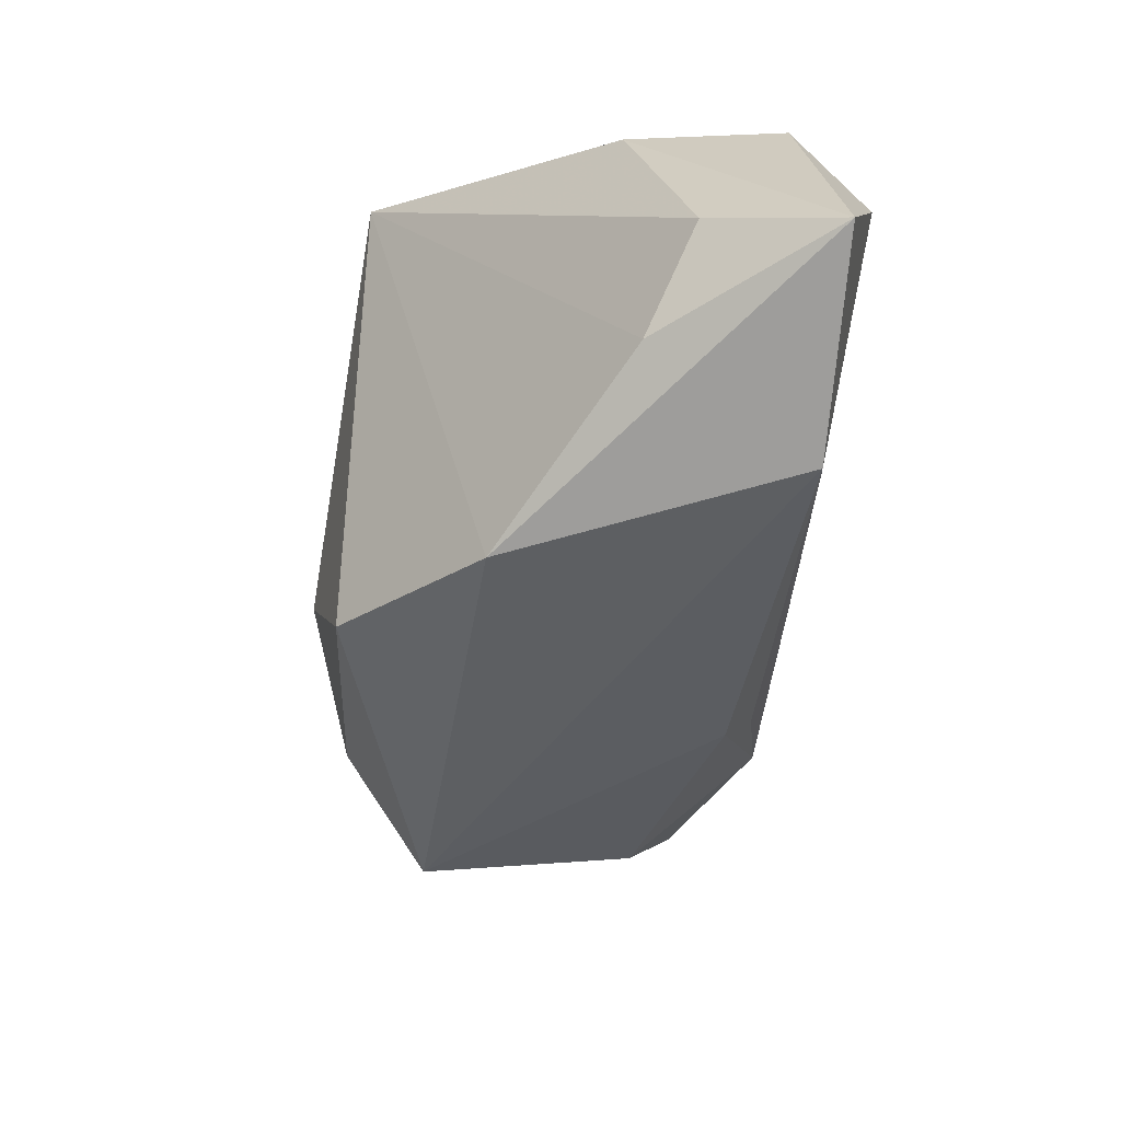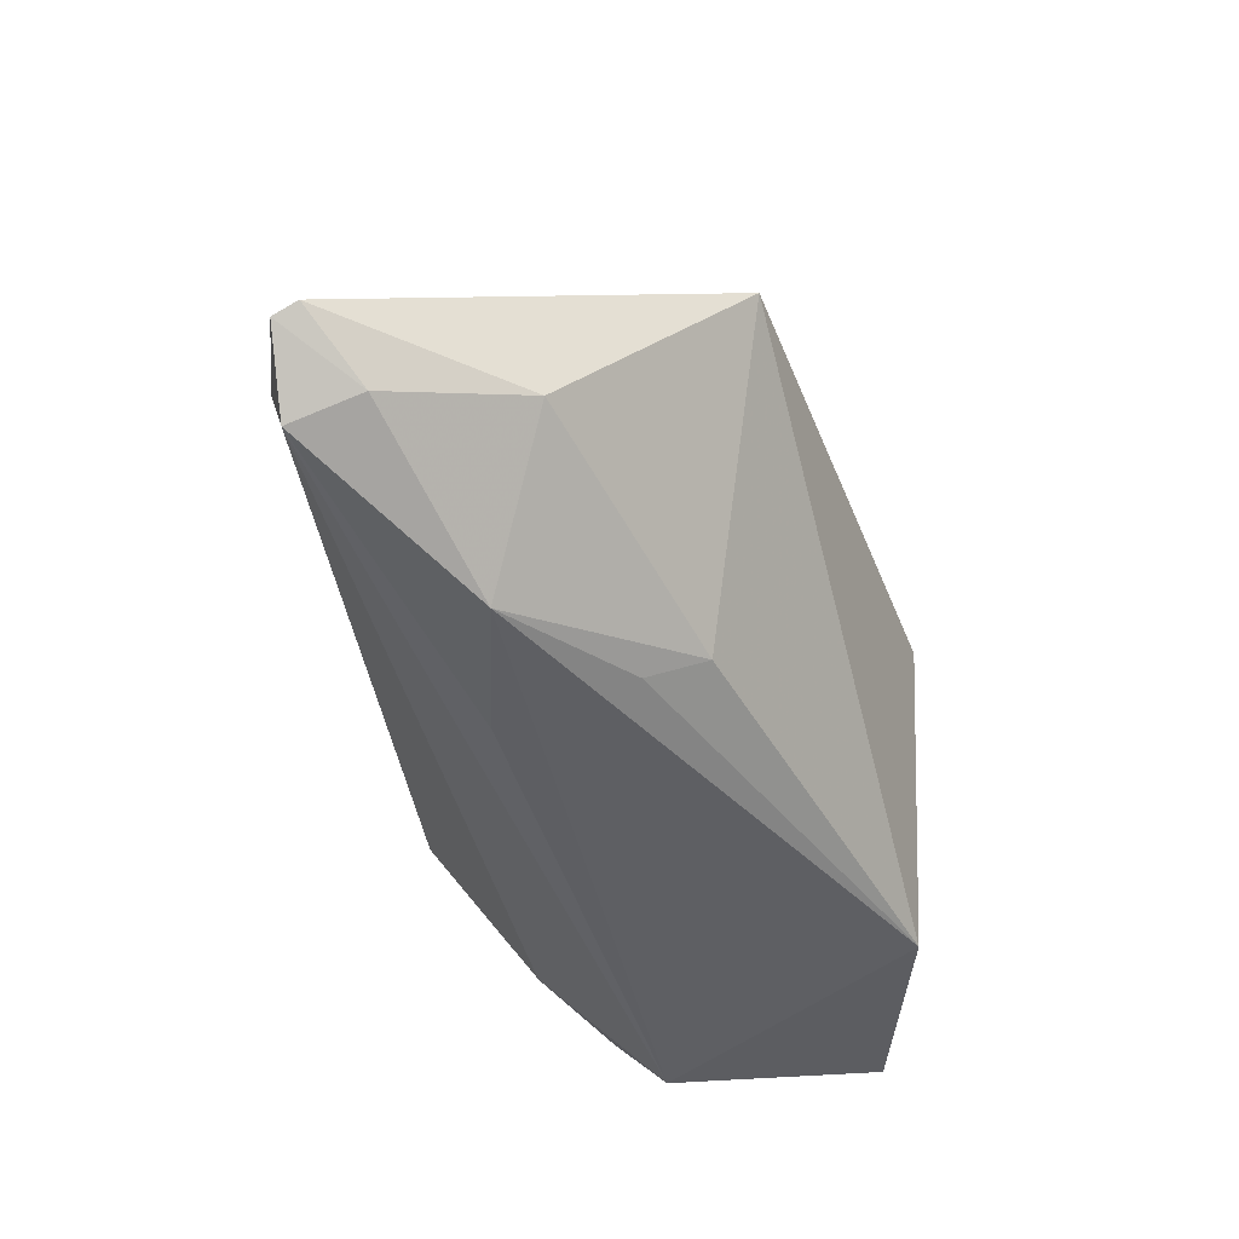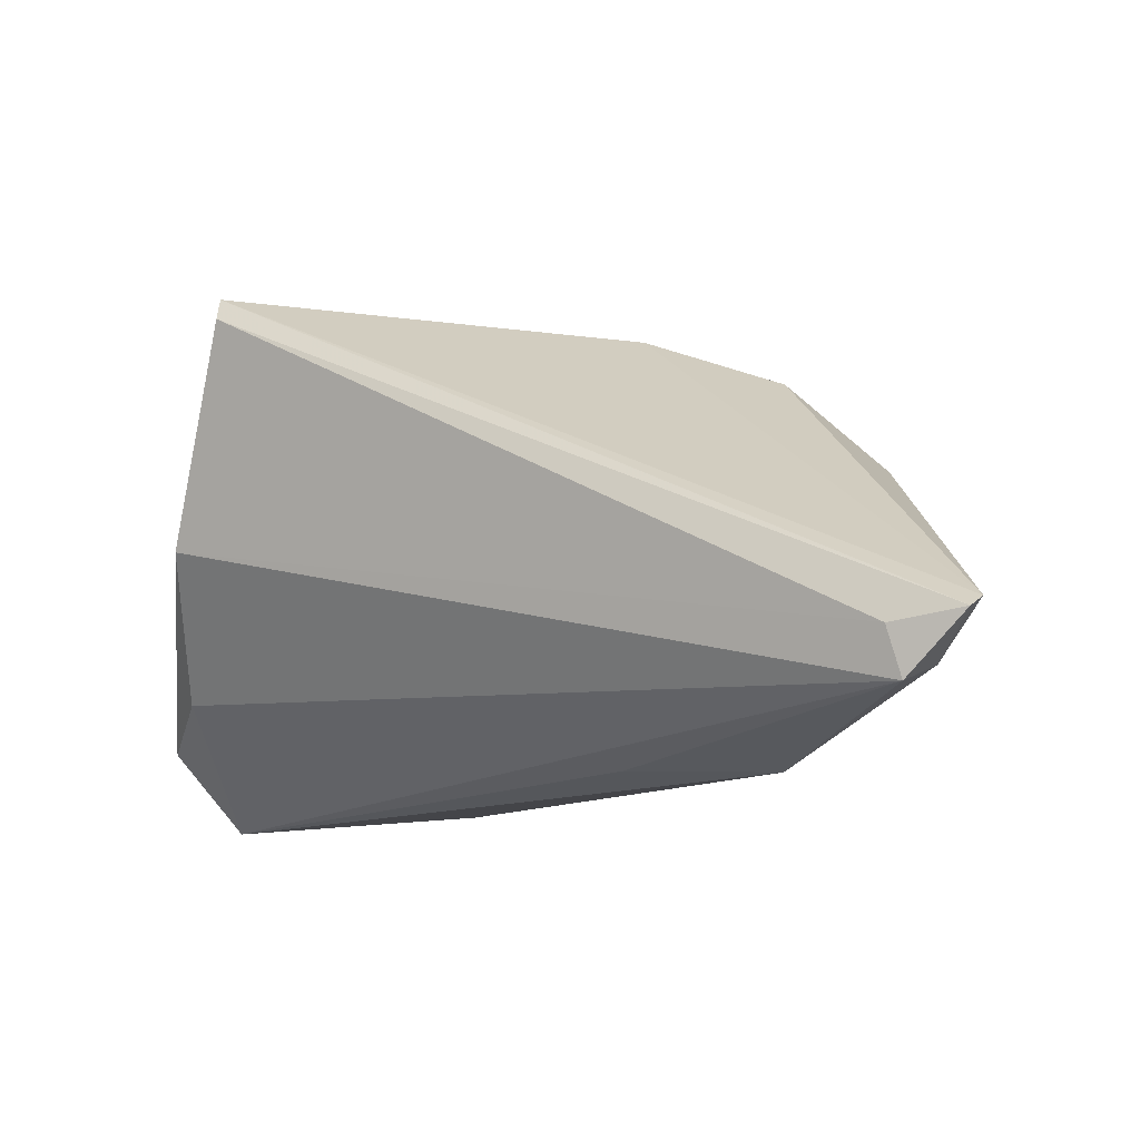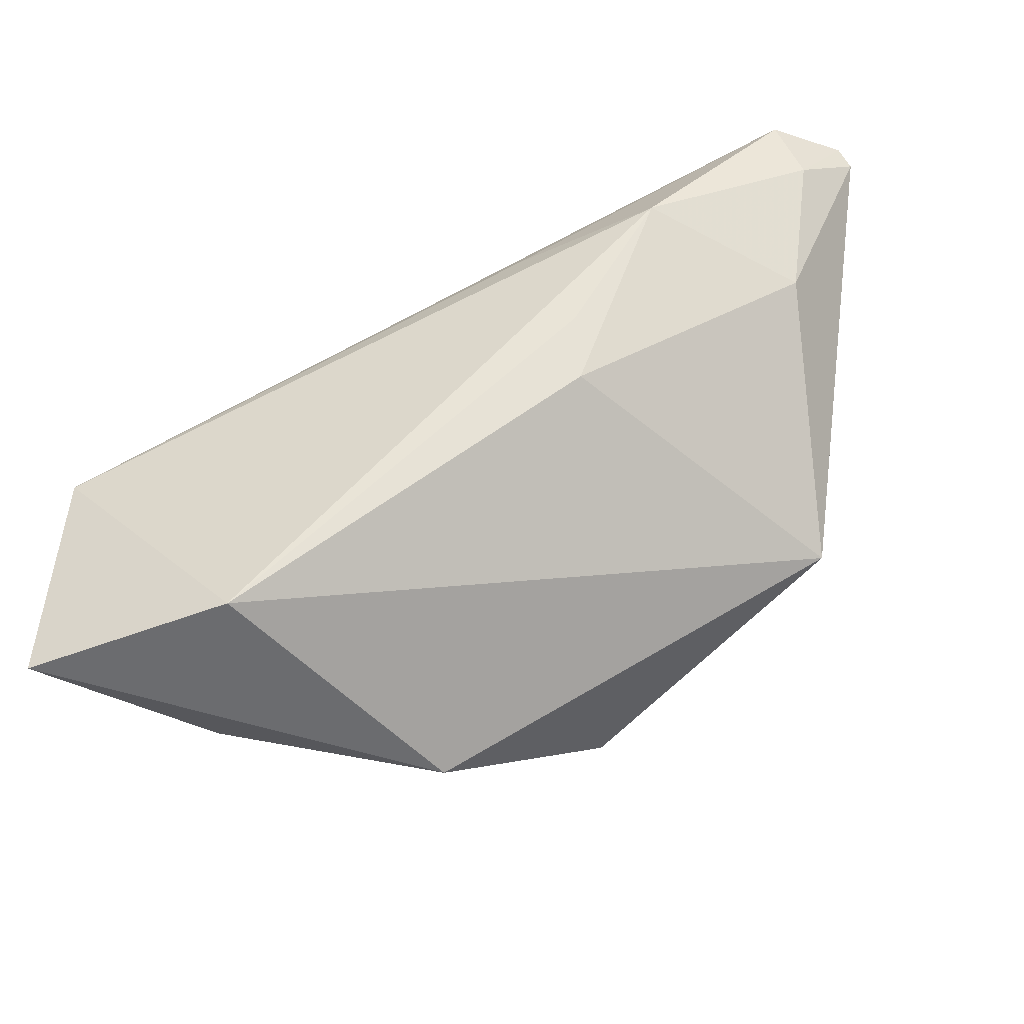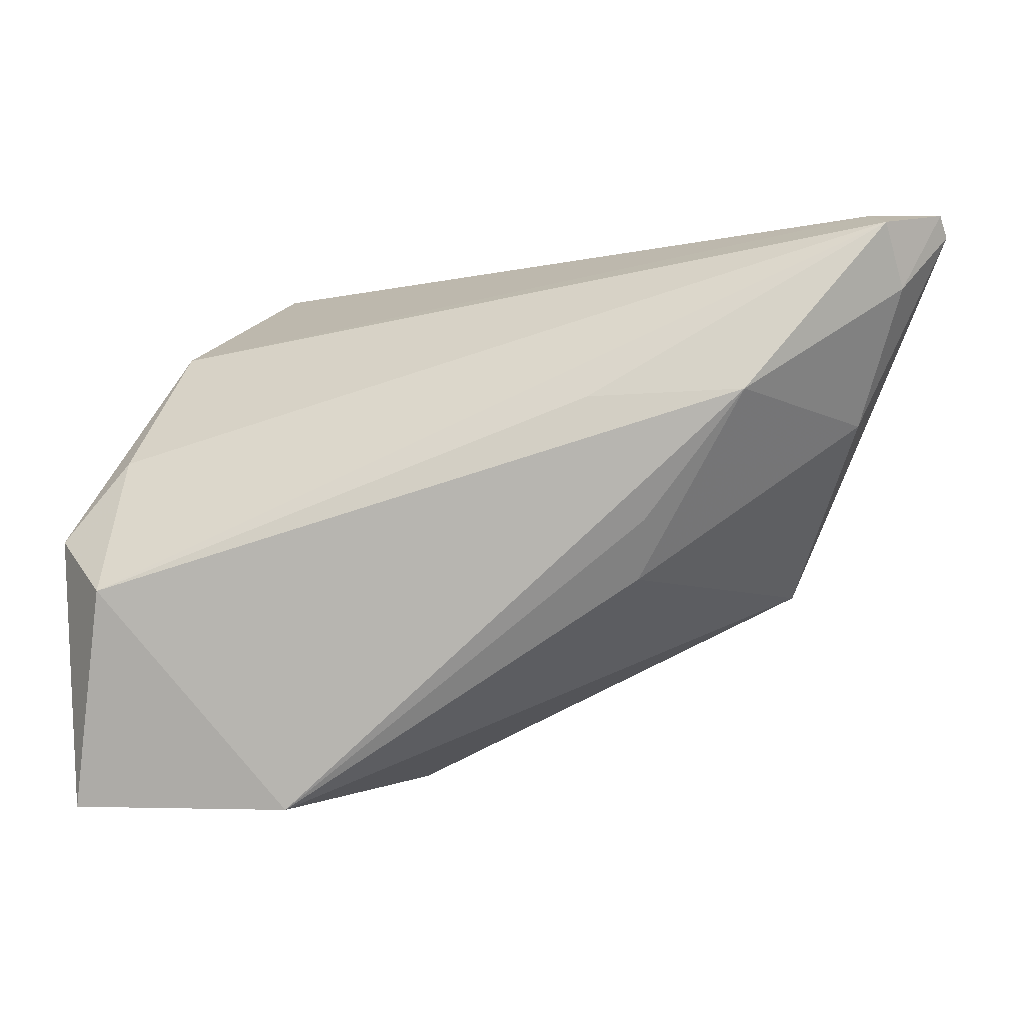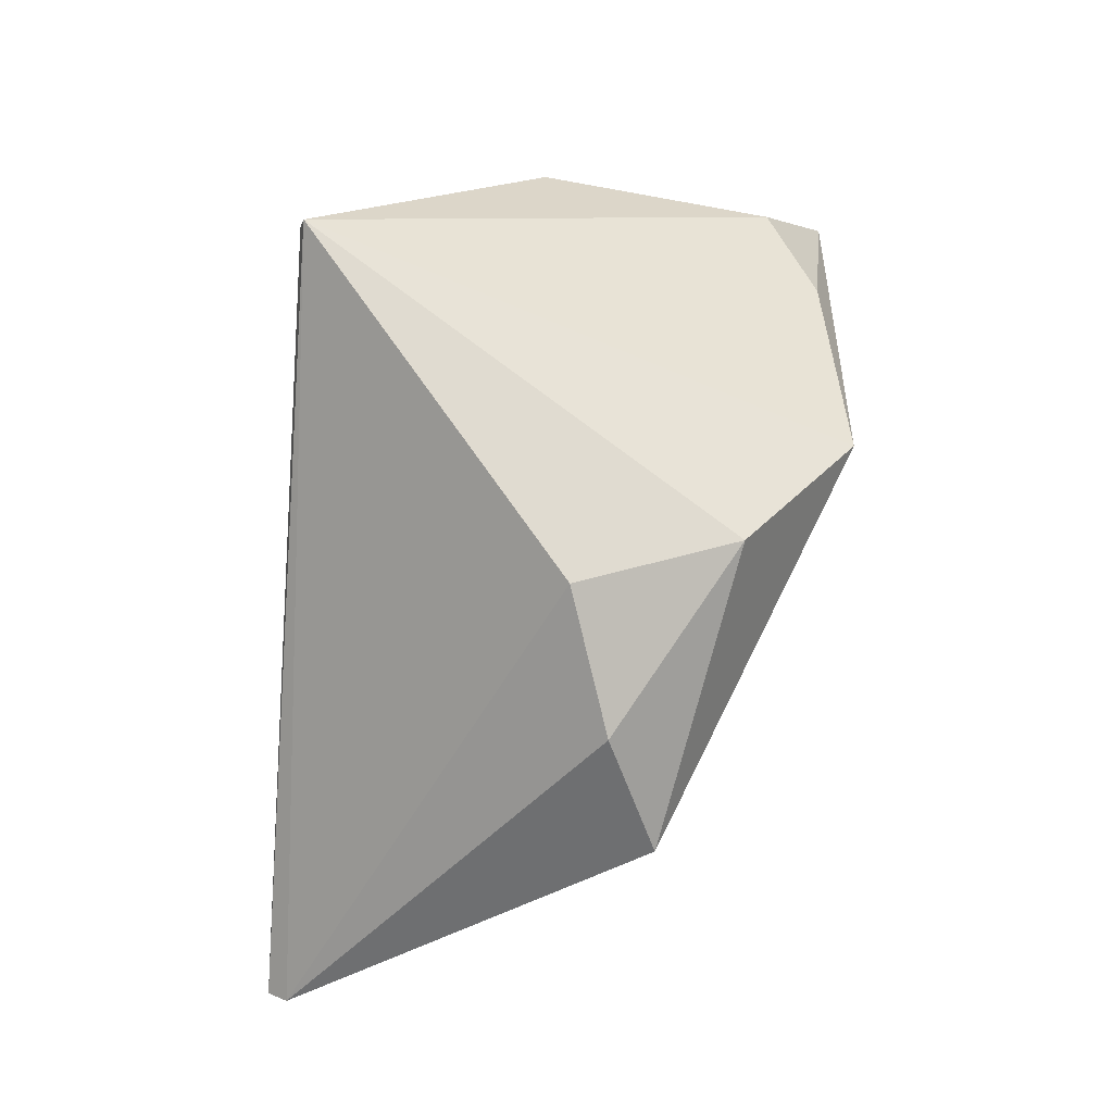
<metadata>
{"format":"obj","ext":"obj","renderer":"f3d","projection":"perspective","resolution":1024,"background":"white","views":[{"elev":-70.4,"azim":83.2,"up":"+Y"},{"elev":-44.9,"azim":-94.5,"up":"+Z"},{"elev":-14.8,"azim":-161.4,"up":"+Z"},{"elev":-53.7,"azim":-159.9,"up":"+Y"},{"elev":0.2,"azim":-175.8,"up":"+Y"},{"elev":77.9,"azim":-89.4,"up":"+Z"}]}
</metadata>
<code>
v -0.04738 0.009572 -0.01125
v -0.04848 0.03418 -0.01492
v -0.02205 -0.001479 -0.02219
v -0.04973 0.03272 -0.0204
v 0.04076 0.00525 -0.01182
v -0.03004 -0.006523 0.02481
v 0.02725 0.02787 0.02994
v -0.03341 0.01344 -0.02521
v 0.03023 -0.03299 -0.001294
v -0.01556 0.01266 -0.02397
v -0.0213 -0.00845 -0.01849
v 0.04501 -0.03548 -0.01959
v -0.04113 -0.01202 0.01442
v -0.05762 0.03178 -0.01239
v 0.01993 -0.03548 -0.02045
v 0.04392 0.001262 0.001549
v 0.03648 0.01883 0.003366
v 0.02732 0.02852 0.02739
v 0.0476 -0.004289 -0.01579
v -0.008116 -0.02132 0.02665
v 0.0411 -0.009684 -0.02521
v 0.04162 -0.02716 -0.005582
v 0.006724 -0.03548 0.01154
v -0.01392 -0.002162 0.0305
v -0.0567 0.0342 -0.01388
v -0.05191 0.02532 -0.01745
f 7 16 17
f 13 11 15
f 15 21 12
f 1 11 13
f 12 16 22
f 22 16 7
f 24 20 7
f 19 21 5
f 5 17 19
f 19 17 16
f 12 21 19
f 19 16 12
f 25 7 18
f 7 17 18
f 12 22 9
f 9 22 7
f 23 20 13
f 13 15 23
f 7 20 23
f 23 9 7
f 23 15 12
f 12 9 23
f 14 1 13
f 14 7 25
f 14 24 7
f 11 1 8
f 21 15 8
f 25 18 2
f 2 18 17
f 6 14 13
f 24 14 6
f 13 20 6
f 20 24 6
f 1 14 26
f 26 8 1
f 26 14 25
f 3 15 11
f 11 8 3
f 3 8 15
f 21 8 10
f 25 2 4
f 4 10 8
f 4 26 25
f 8 26 4
f 21 10 4
f 4 17 5
f 4 2 17
f 5 21 4

</code>
